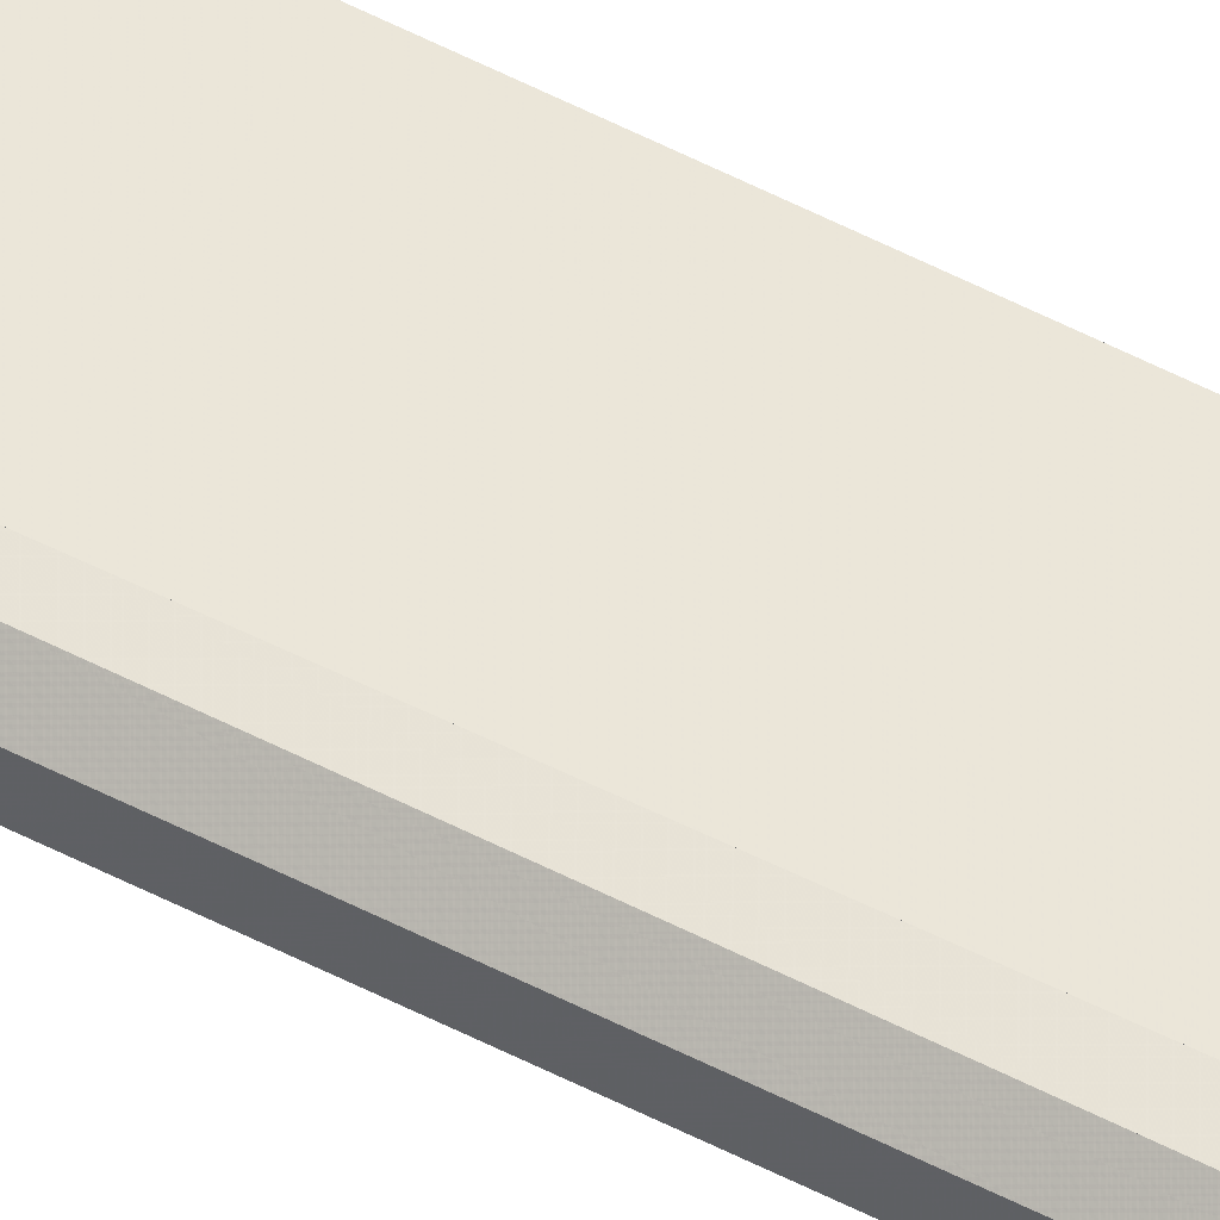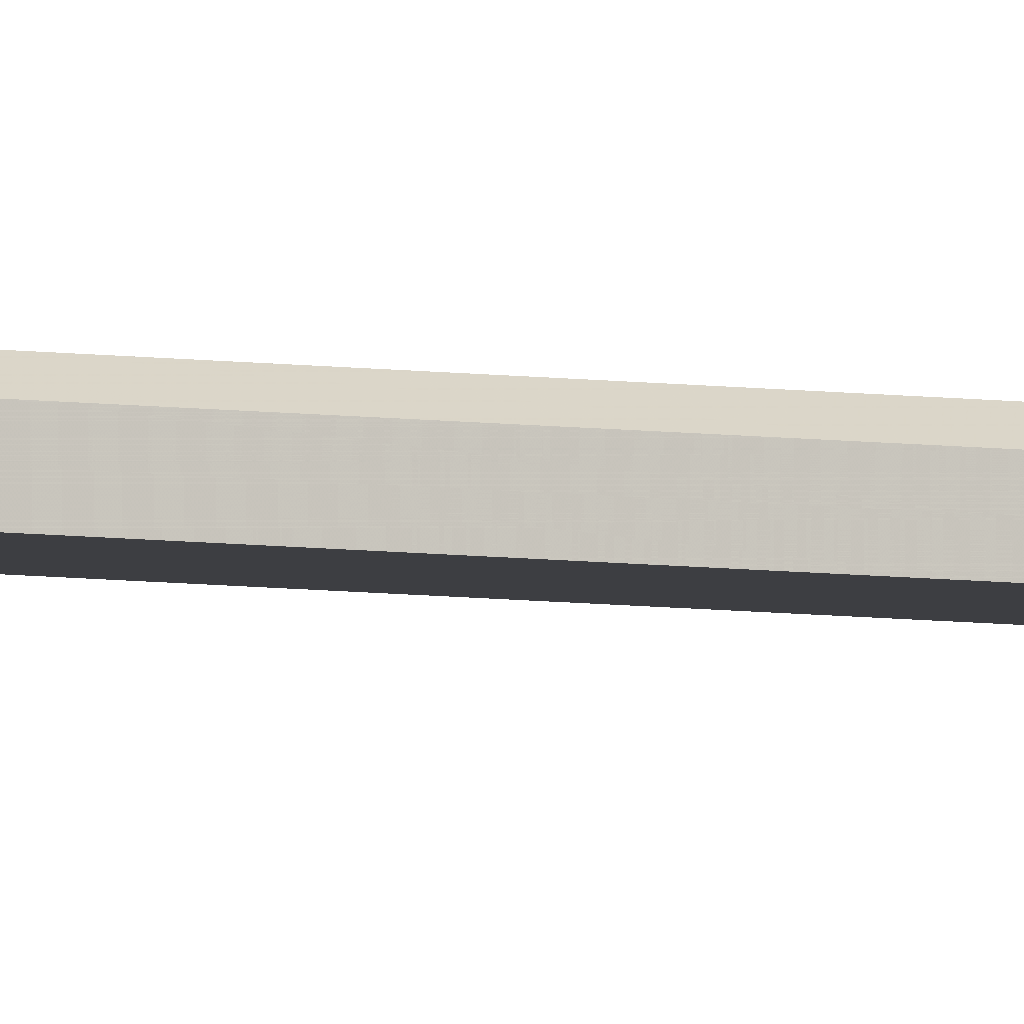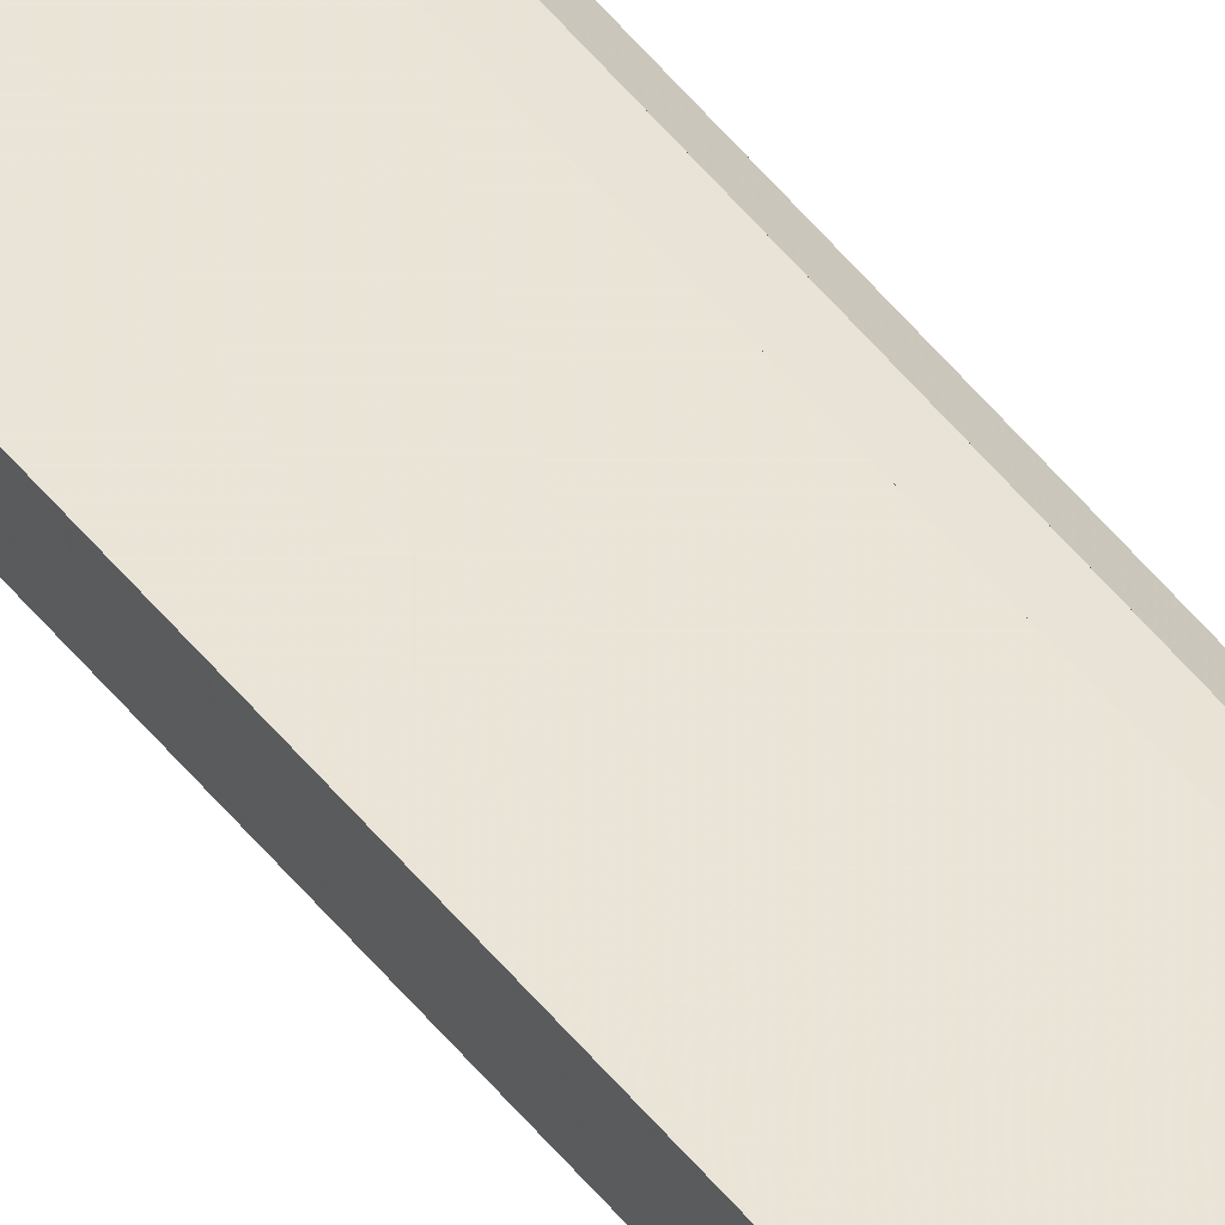
<metadata>
{"format":"obj","ext":"obj","renderer":"f3d","projection":"perspective","resolution":1024,"background":"white","views":[{"elev":55.3,"azim":-61.4,"up":"+Y"},{"elev":-8.4,"azim":-108.8,"up":"+Y"},{"elev":43.6,"azim":146.2,"up":"+Y"}]}
</metadata>
<code>
v 0.8361 0.04167 -0.4971
v 0.8361 0.04167 0.5001
v 0.831 0.04161 -0.06159
v 0.8303 0.04209 -0.4668
v 0.8303 0.04209 0.4699
v 0.836 0.04266 -0.4971
v 0.836 0.04266 0.5001
v 0.8309 0.04261 -0.06158
v 0.8304 0.0411 -0.4668
v 0.8304 0.0411 0.4699
f 9 2 10
f 4 5 7
f 2 7 10
f 10 7 5
f 9 10 5
f 9 5 4
f 2 9 4
f 2 4 7
f 3 2 1
f 8 6 7
f 2 7 1
f 1 7 6
f 3 1 6
f 3 6 8
f 2 3 8
f 2 8 7
f 1 2 9
f 6 4 7
f 2 7 9
f 9 7 4
f 1 9 4
f 1 4 6
f 2 1 6
f 2 6 7
f 3 1 9
f 8 4 6
f 1 6 9
f 9 6 4
f 3 9 4
f 3 4 8
f 1 3 8
f 1 8 6
f 3 9 10
f 8 5 4
f 9 4 10
f 10 4 5
f 3 10 5
f 3 5 8
f 9 3 8
f 9 8 4
f 2 3 10
f 7 5 8
f 3 8 10
f 10 8 5
f 2 10 5
f 2 5 7
f 3 2 7
f 3 7 8

</code>
